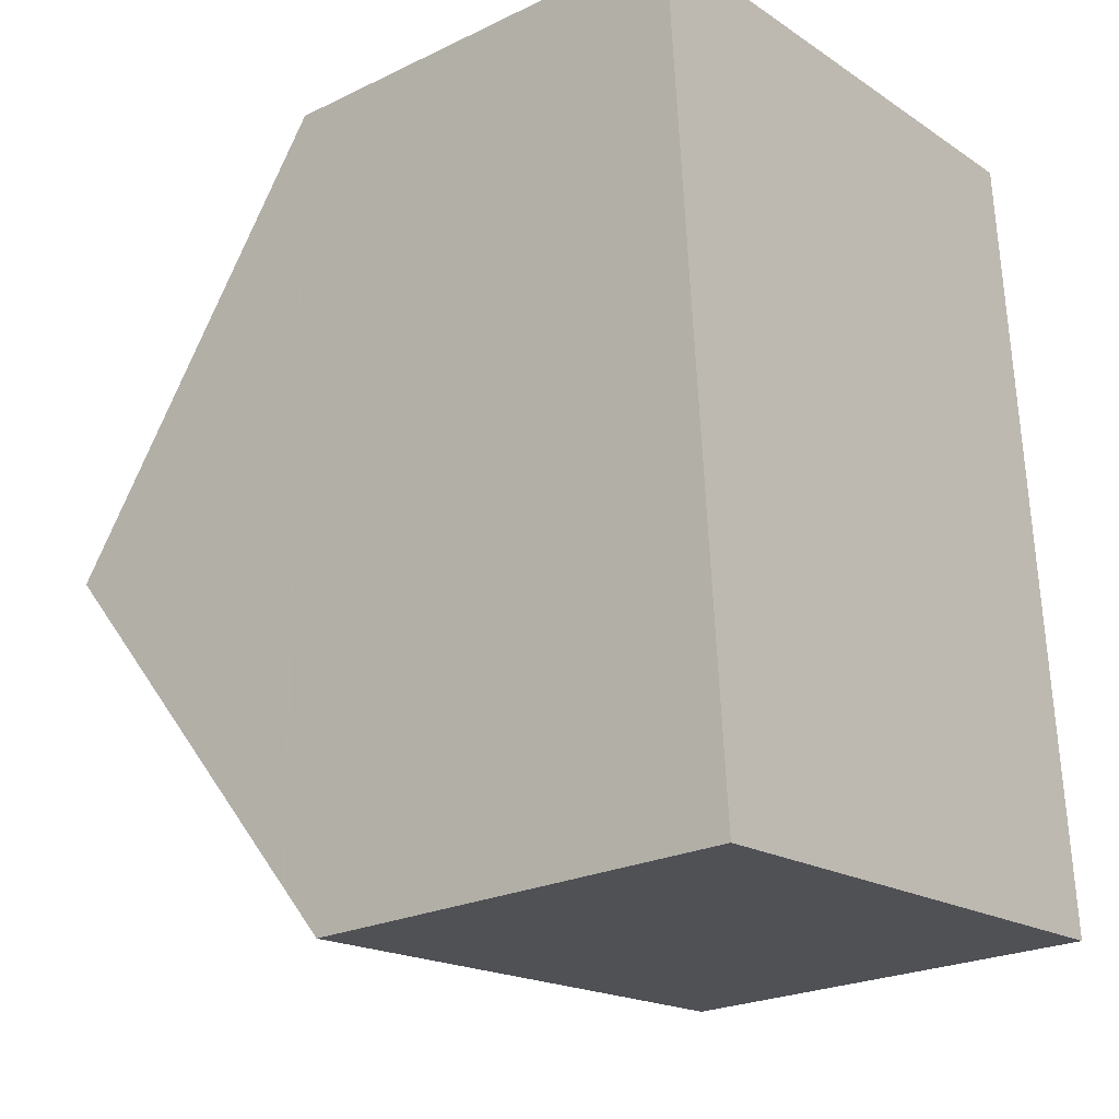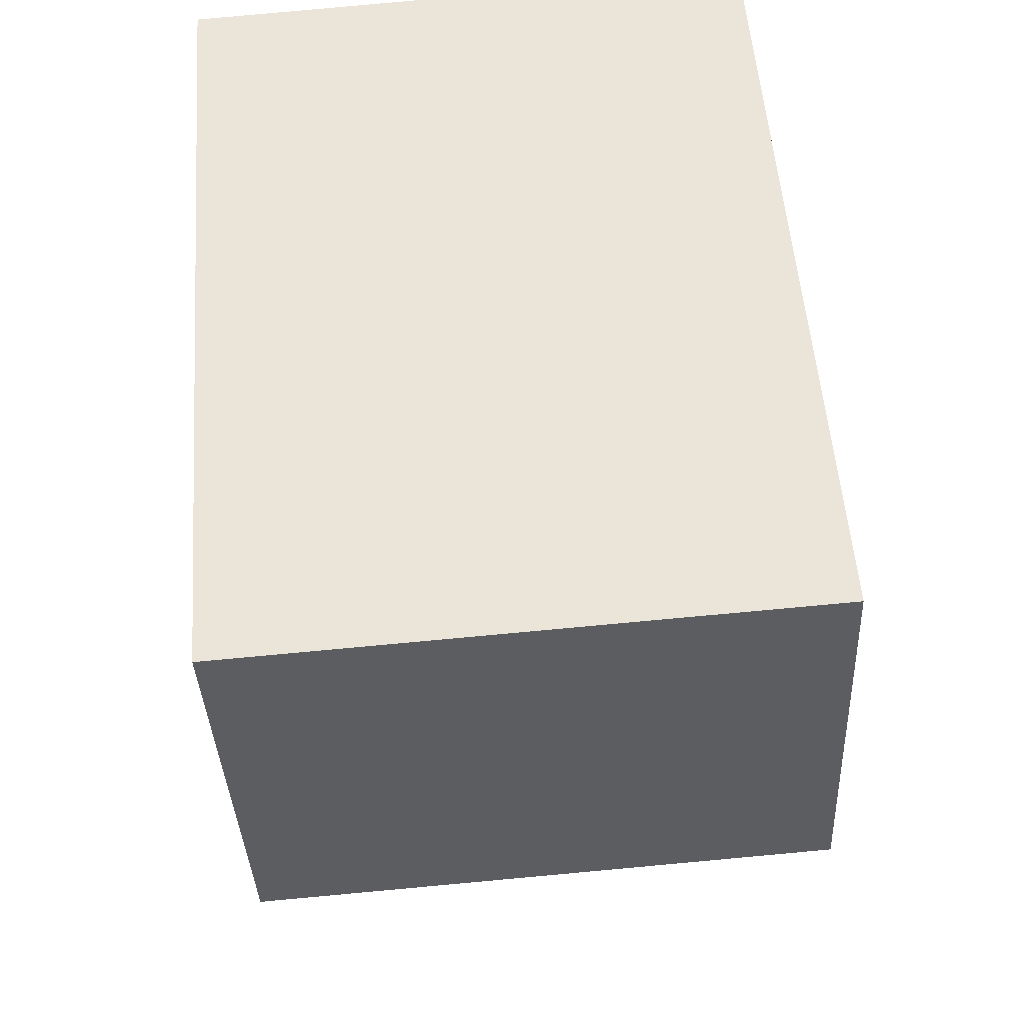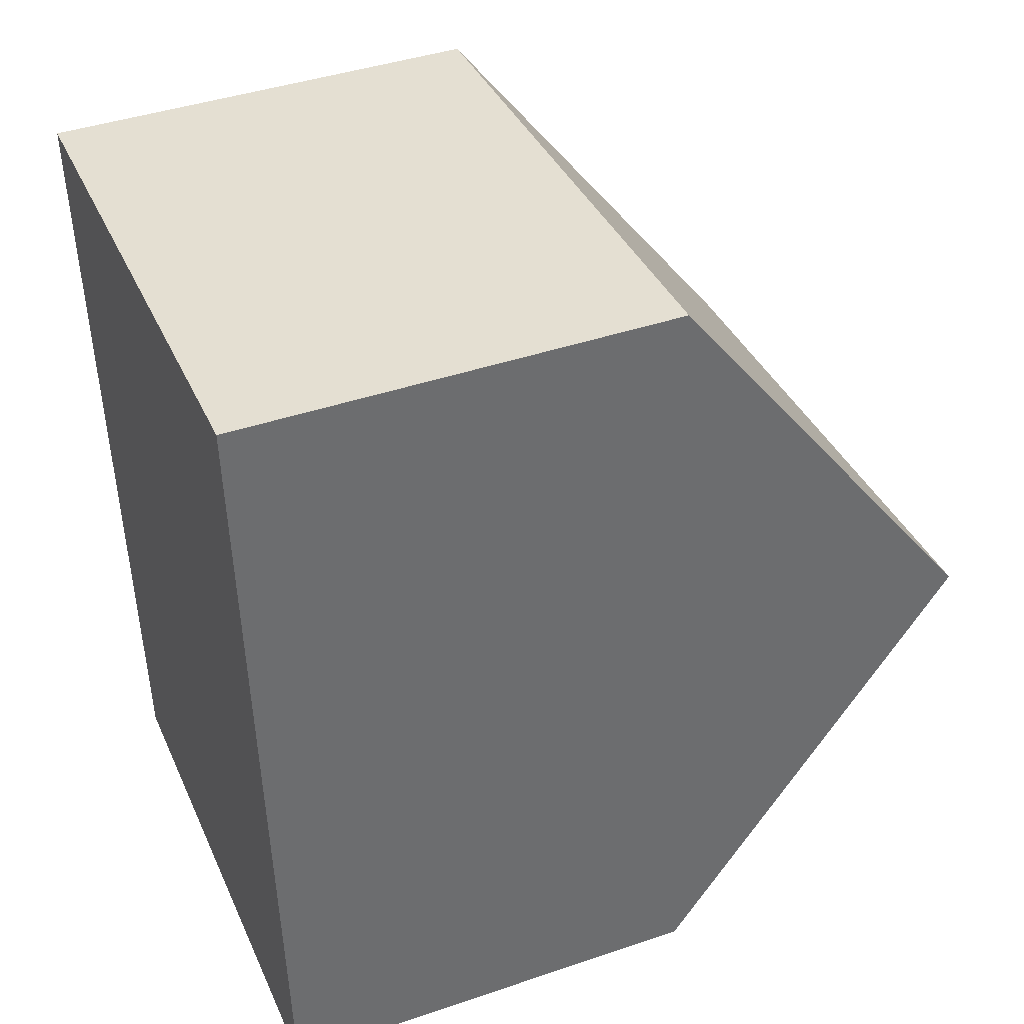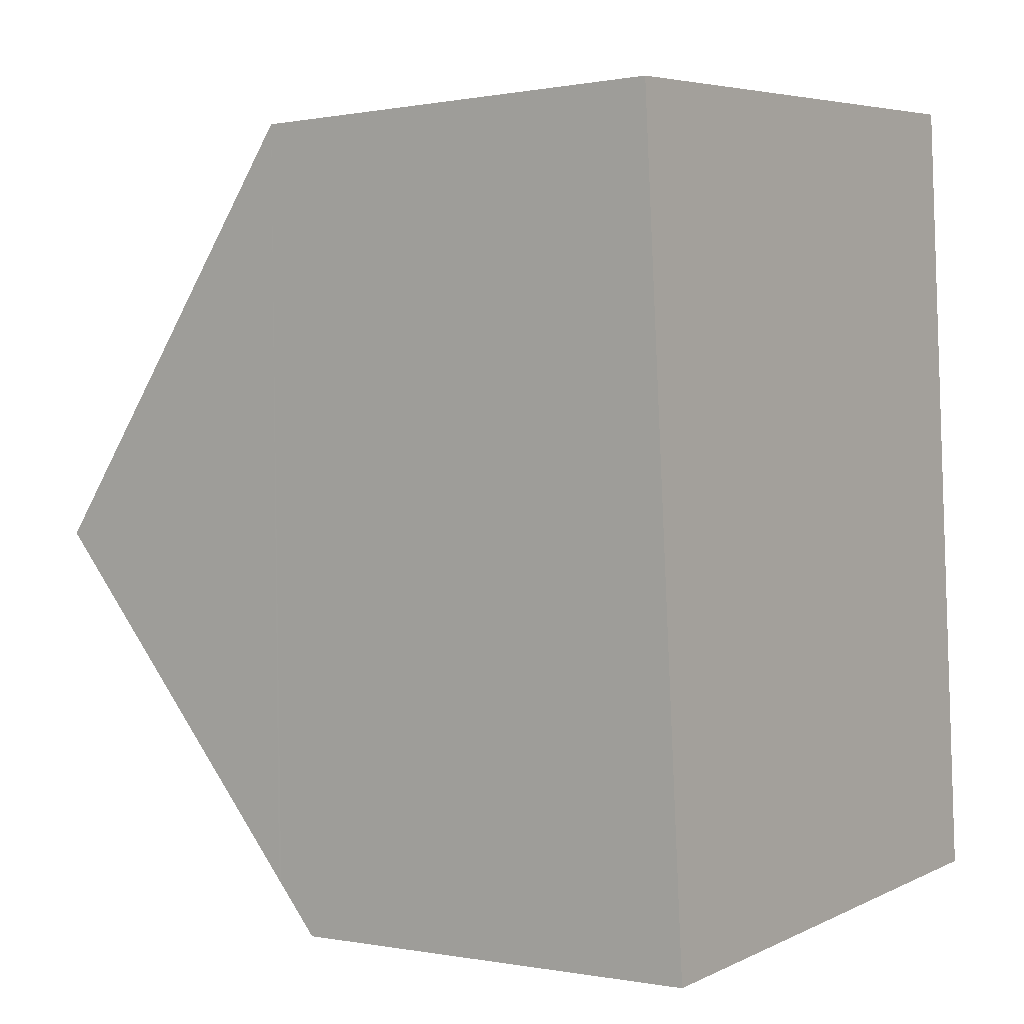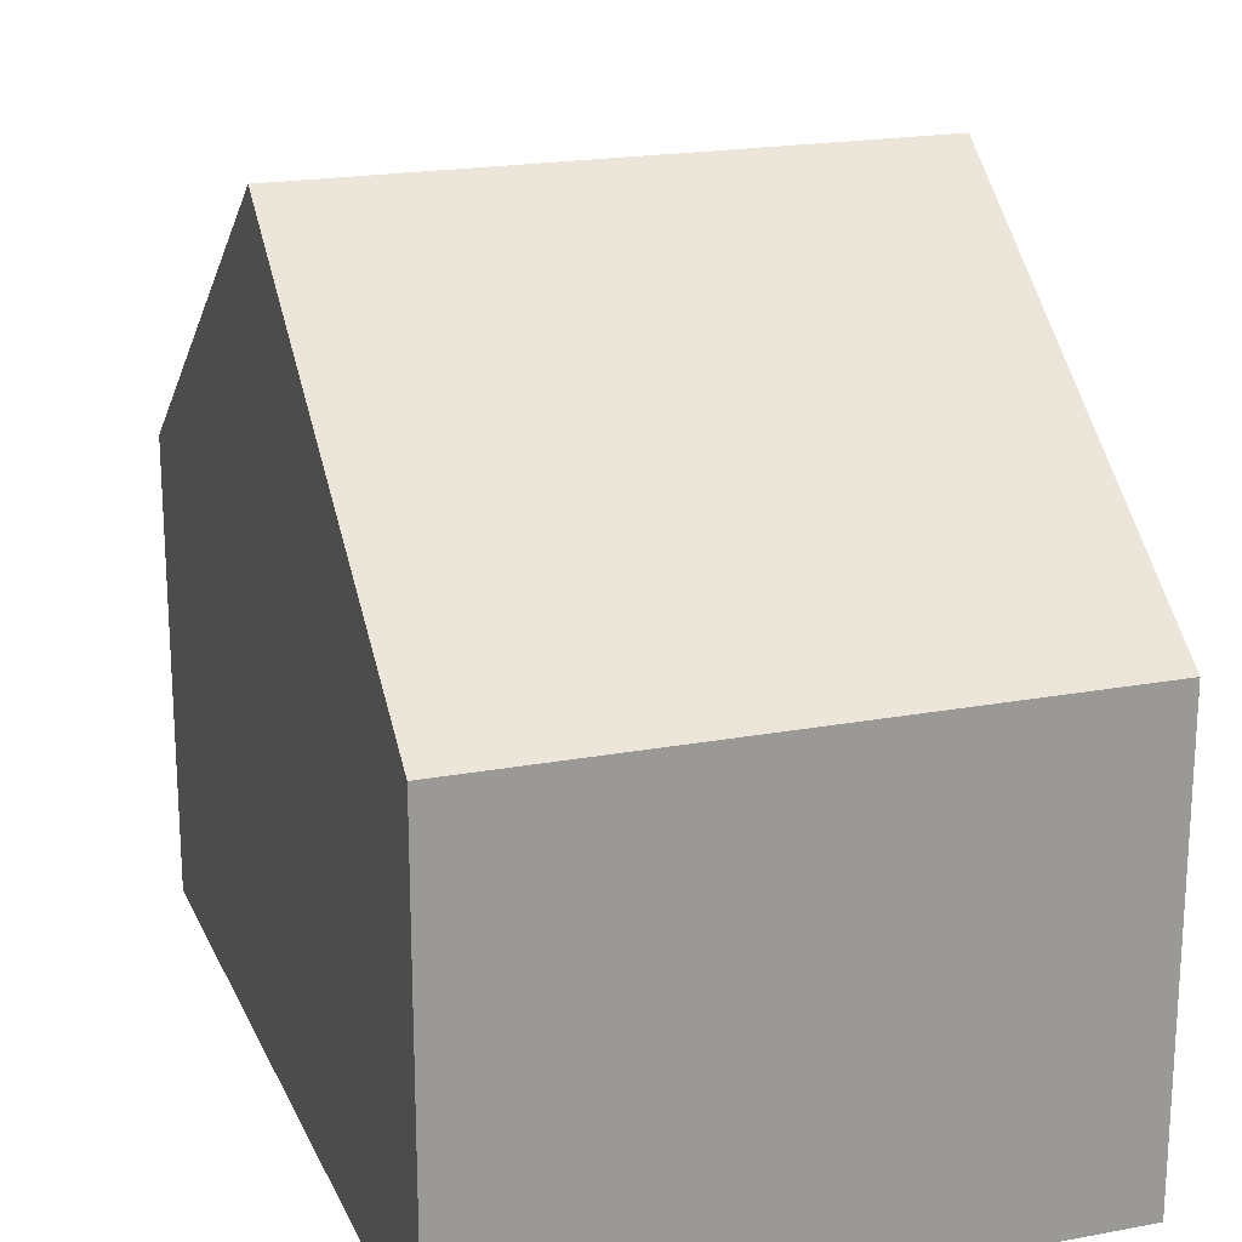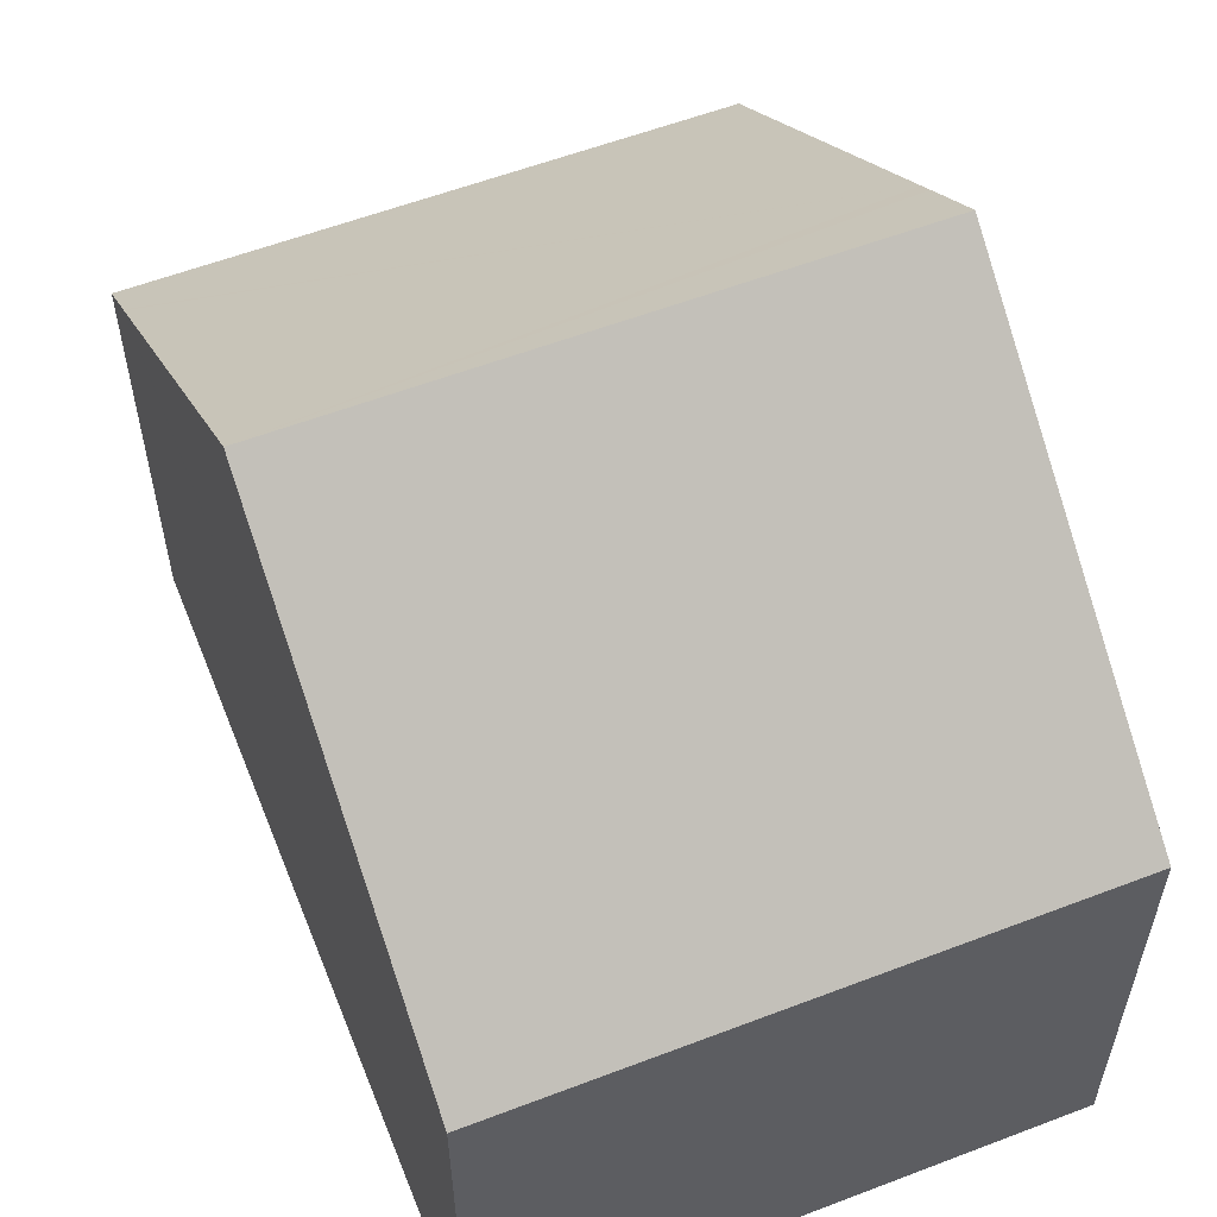
<metadata>
{"format":"obj","ext":"obj","renderer":"f3d","projection":"perspective","resolution":1024,"background":"white","views":[{"elev":-23.9,"azim":-51.3,"up":"+Z"},{"elev":-36.8,"azim":2.6,"up":"+Z"},{"elev":42.1,"azim":67.8,"up":"+Z"},{"elev":0.0,"azim":-54.2,"up":"+Z"},{"elev":20.2,"azim":-23.4,"up":"+Y"},{"elev":57.4,"azim":-26.2,"up":"+Y"}]}
</metadata>
<code>
v  0 5.967 3.654e-16
v  8.214 10.15 -4.918
v  0.421 10.15 -5.534
v  7.81 5.967 0.617
v  0.79 6.486 -10.38
v  8.62 5.966 -10.45
v  0.842 5.968 -11.07
v  8.295 9.317 -6.017
v  0.786 6.521 -10.33
v  8.28 9.469 -5.817
v  0.842 6.776e-16 -11.07
v  0.79 6.356e-16 -10.38
v  0 0 0
v  0.421 3.389e-16 -5.534
v  0.786 6.328e-16 -10.33
v  7.81 -3.778e-17 0.617
v  8.214 3.011e-16 -4.918
v  8.28 3.562e-16 -5.817
v  8.295 3.684e-16 -6.017
v  8.62 6.401e-16 -10.45
g defaultobject
f 1 2 3
f 2 1 4
f 5 6 7
f 6 5 8
f 8 5 9
f 8 9 3
f 8 3 10
f 10 3 2
f 9 1 3
f 1 9 5
f 1 5 7
f 1 7 11
f 1 11 12
f 1 12 13
f 13 12 14
f 14 12 15
f 13 4 1
f 4 13 16
f 16 2 4
f 2 16 10
f 10 16 8
f 8 16 6
f 6 16 17
f 6 17 18
f 6 18 19
f 6 19 20
f 6 11 7
f 11 6 20
f 13 17 16
f 17 13 14
f 17 14 18
f 18 14 15
f 18 15 19
f 19 15 20
f 20 15 12
f 20 12 11

</code>
